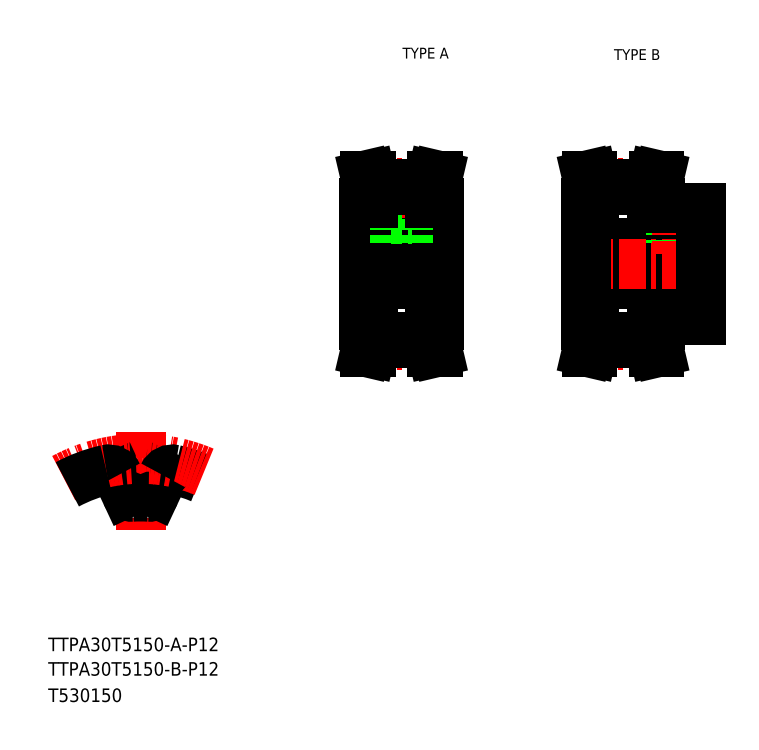
<metadata>
{"format":"dxf","ext":"dxf","renderer":"ezdxf+matplotlib","layout":"modelspace","background":"white","min_lineweight":24,"dpi":150}
</metadata>
<code>
0
SECTION
2
ENTITIES
0
TEXT
8
0
10
10
20
25
30
0
40
4
1
TTPA30T5150-A-P12
0
TEXT
8
0
10
10
20
10
30
0
40
4
1
T530150
0
TEXT
8
0
10
114.6
20
199.9
30
0
40
3.2
1
TYPE A
0
TEXT
8
0
10
177
20
199.5
30
0
40
3.2
1
TYPE B
0
LINE
8
CENTER
10
37.25
20
89.82
30
0
11
37.25
21
60.91
31
0
0
LINE
8
0
10
32.91
20
71.74
30
0
11
30.52
21
76.87
31
0
0
LINE
8
0
10
41.59
20
71.74
30
0
11
43.98
21
76.87
31
0
0
ARC
8
0
10
37.25
20
34.04
30
0
40
36.62
50
86.25
51
93.75
0
ARC
8
0
10
37.25
20
34.04
30
0
40
45.62
50
67.16
51
77.19
0
ARC
8
CENTER
10
37.25
20
34.04
30
0
40
47.75
50
66.87
51
118.3
0
ARC
8
0
10
37.25
20
34.04
30
0
40
45.62
50
102.8
51
118.2
0
ARC
8
0
10
27.8
20
75.6
30
0
40
3
50
25
51
102.8
0
ARC
8
0
10
46.7
20
75.6
30
0
40
3
50
77.19
51
155
0
ARC
8
0
10
34.72
20
72.58
30
0
40
2
50
205
51
273.8
0
ARC
8
0
10
39.78
20
72.58
30
0
40
2
50
266.2
51
335
0
TEXT
8
0
10
10
20
17.76
30
0
40
4
1
TTPA30T5150-B-P12
0
LINE
8
0
10
168.7
20
133.4
30
0
11
202.7
21
133.4
31
0
0
LINE
8
0
10
190.7
20
122.9
30
0
11
202.7
21
122.9
31
0
0
LINE
8
0
10
190.7
20
155.9
30
0
11
202.7
21
155.9
31
0
0
LINE
8
0
10
168.7
20
145.4
30
0
11
202.7
21
145.4
31
0
0
LINE
8
CENTER
10
165.7
20
139.4
30
0
11
205.7
21
139.4
31
0
0
LINE
8
0
10
188.2
20
162.8
30
0
11
188.8
21
165.4
31
0
0
LINE
8
0
10
189.8
20
162.6
30
0
11
190.4
21
165.4
31
0
0
LINE
8
0
10
169.6
20
162.6
30
0
11
168.9
21
165.4
31
0
0
LINE
8
0
10
171.2
20
162.8
30
0
11
170.6
21
165.4
31
0
0
LINE
8
0
10
168.7
20
139.4
30
0
11
168.7
21
121.4
31
0
0
LINE
8
0
10
171.2
20
121.4
30
0
11
171.2
21
115.9
31
0
0
LINE
8
0
10
169.6
20
121.4
30
0
11
169.6
21
116.1
31
0
0
LINE
8
0
10
189.8
20
121.4
30
0
11
189.8
21
116.1
31
0
0
LINE
8
0
10
188.2
20
121.4
30
0
11
188.2
21
115.9
31
0
0
LINE
8
0
10
171.2
20
115.9
30
0
11
170.6
21
113.4
31
0
0
LINE
8
CENTER
10
168.7
20
115.5
30
0
11
190.7
21
115.5
31
0
0
LINE
8
0
10
169.6
20
116.1
30
0
11
168.9
21
113.4
31
0
0
LINE
8
0
10
170.6
20
113.4
30
0
11
168.9
21
113.4
31
0
0
LINE
8
0
10
189.8
20
116.1
30
0
11
190.4
21
113.4
31
0
0
LINE
8
0
10
188.2
20
115.9
30
0
11
188.8
21
113.4
31
0
0
LINE
8
0
10
171.2
20
115.9
30
0
11
188.2
21
115.9
31
0
0
LINE
8
0
10
171.2
20
117.7
30
0
11
188.2
21
117.7
31
0
0
LINE
8
0
10
188.8
20
113.4
30
0
11
190.4
21
113.4
31
0
0
LINE
8
0
10
168.7
20
121.4
30
0
11
171.2
21
121.4
31
0
0
LINE
8
0
10
190.7
20
121.4
30
0
11
188.2
21
121.4
31
0
0
LINE
8
0
10
190.7
20
122.9
30
0
11
190.7
21
121.4
31
0
0
LINE
8
0
10
193.7
20
155.9
30
0
11
193.7
21
145.4
31
0
0
LINE
8
0
10
194.1
20
155.9
30
0
11
194.1
21
145.4
31
0
0
LINE
8
0
10
197.3
20
155.9
30
0
11
197.3
21
145.4
31
0
0
LINE
8
0
10
197.7
20
155.9
30
0
11
197.7
21
145.4
31
0
0
LINE
8
CENTER
10
195.7
20
158.9
30
0
11
195.7
21
142.4
31
0
0
LINE
8
0
10
168.7
20
139.4
30
0
11
168.7
21
157.4
31
0
0
LINE
8
CENTER
10
168.7
20
163.2
30
0
11
190.7
21
163.2
31
0
0
LINE
8
0
10
168.7
20
157.4
30
0
11
171.2
21
157.4
31
0
0
LINE
8
0
10
169.6
20
157.4
30
0
11
169.6
21
162.6
31
0
0
LINE
8
0
10
190.7
20
155.9
30
0
11
190.7
21
157.4
31
0
0
LINE
8
0
10
171.2
20
161
30
0
11
188.2
21
161
31
0
0
LINE
8
0
10
190.7
20
157.4
30
0
11
188.2
21
157.4
31
0
0
LINE
8
0
10
188.2
20
157.4
30
0
11
188.2
21
162.8
31
0
0
LINE
8
0
10
189.8
20
157.4
30
0
11
189.8
21
162.6
31
0
0
LINE
8
0
10
171.2
20
162.8
30
0
11
188.2
21
162.8
31
0
0
LINE
8
0
10
171.2
20
157.4
30
0
11
171.2
21
162.8
31
0
0
LINE
8
0
10
170.6
20
165.4
30
0
11
168.9
21
165.4
31
0
0
LINE
8
0
10
188.8
20
165.4
30
0
11
190.4
21
165.4
31
0
0
LINE
8
0
10
202.7
20
122.9
30
0
11
202.7
21
139.4
31
0
0
LINE
8
0
10
202.7
20
155.9
30
0
11
202.7
21
139.4
31
0
0
LINE
8
CENTER
10
100.3
20
139.4
30
0
11
128.3
21
139.4
31
0
0
LINE
8
0
10
111.3
20
161
30
0
11
111.3
21
152.6
31
0
0
LINE
8
0
10
117.3
20
161
30
0
11
117.3
21
152.6
31
0
0
LINE
8
0
10
103.3
20
139.4
30
0
11
103.3
21
157.4
31
0
0
LINE
8
0
10
125.3
20
139.4
30
0
11
125.3
21
157.4
31
0
0
LINE
8
CENTER
10
114.3
20
163.2
30
0
11
114.3
21
139.4
31
0
0
LINE
8
0
10
122.8
20
121.4
30
0
11
122.8
21
115.9
31
0
0
LINE
8
0
10
124.4
20
121.4
30
0
11
124.4
21
116.1
31
0
0
LINE
8
0
10
104.2
20
121.4
30
0
11
104.2
21
116.1
31
0
0
LINE
8
0
10
105.8
20
121.4
30
0
11
105.8
21
115.9
31
0
0
LINE
8
CENTER
10
103.3
20
115.5
30
0
11
125.3
21
115.5
31
0
0
LINE
8
0
10
105.8
20
115.9
30
0
11
105.2
21
113.4
31
0
0
LINE
8
0
10
104.2
20
116.1
30
0
11
103.6
21
113.4
31
0
0
LINE
8
0
10
105.2
20
113.4
30
0
11
103.6
21
113.4
31
0
0
LINE
8
0
10
122.8
20
115.9
30
0
11
123.4
21
113.4
31
0
0
LINE
8
0
10
123.4
20
113.4
30
0
11
125
21
113.4
31
0
0
LINE
8
0
10
124.4
20
116.1
30
0
11
125
21
113.4
31
0
0
LINE
8
0
10
105.8
20
115.9
30
0
11
122.8
21
115.9
31
0
0
LINE
8
0
10
125.3
20
139.4
30
0
11
125.3
21
121.4
31
0
0
LINE
8
0
10
103.3
20
139.4
30
0
11
103.3
21
121.4
31
0
0
LINE
8
0
10
103.3
20
133.4
30
0
11
125.3
21
133.4
31
0
0
LINE
8
0
10
103.3
20
121.4
30
0
11
105.8
21
121.4
31
0
0
LINE
8
0
10
125.3
20
121.4
30
0
11
122.8
21
121.4
31
0
0
LINE
8
0
10
105.8
20
117.7
30
0
11
122.8
21
117.7
31
0
0
LINE
8
0
10
103.3
20
145.4
30
0
11
125.3
21
145.4
31
0
0
LINE
8
0
10
112.3
20
152.6
30
0
11
112.3
21
145.4
31
0
0
LINE
8
0
10
112.7
20
152.6
30
0
11
112.7
21
145.4
31
0
0
LINE
8
0
10
115.9
20
152.6
30
0
11
115.9
21
145.4
31
0
0
LINE
8
0
10
116.3
20
152.6
30
0
11
116.3
21
145.4
31
0
0
LINE
8
0
10
111.3
20
152.6
30
0
11
117.3
21
152.6
31
0
0
LINE
8
0
10
105.8
20
162.8
30
0
11
105.2
21
165.4
31
0
0
LINE
8
0
10
104.2
20
162.6
30
0
11
103.6
21
165.4
31
0
0
LINE
8
0
10
124.4
20
162.6
30
0
11
125
21
165.4
31
0
0
LINE
8
0
10
122.8
20
162.8
30
0
11
123.4
21
165.4
31
0
0
LINE
8
0
10
103.3
20
157.4
30
0
11
105.8
21
157.4
31
0
0
LINE
8
CENTER
10
103.3
20
163.2
30
0
11
125.3
21
163.2
31
0
0
LINE
8
0
10
104.2
20
157.4
30
0
11
104.2
21
162.6
31
0
0
LINE
8
0
10
105.8
20
157.4
30
0
11
105.8
21
162.8
31
0
0
LINE
8
0
10
105.8
20
162.8
30
0
11
122.8
21
162.8
31
0
0
LINE
8
0
10
124.4
20
157.4
30
0
11
124.4
21
162.6
31
0
0
LINE
8
0
10
122.8
20
157.4
30
0
11
122.8
21
162.8
31
0
0
LINE
8
0
10
125.3
20
157.4
30
0
11
122.8
21
157.4
31
0
0
LINE
8
0
10
105.8
20
161
30
0
11
122.8
21
161
31
0
0
LINE
8
0
10
105.2
20
165.4
30
0
11
103.6
21
165.4
31
0
0
LINE
8
0
10
123.4
20
165.4
30
0
11
125
21
165.4
31
0
0
ENDSEC
0
EOF

</code>
